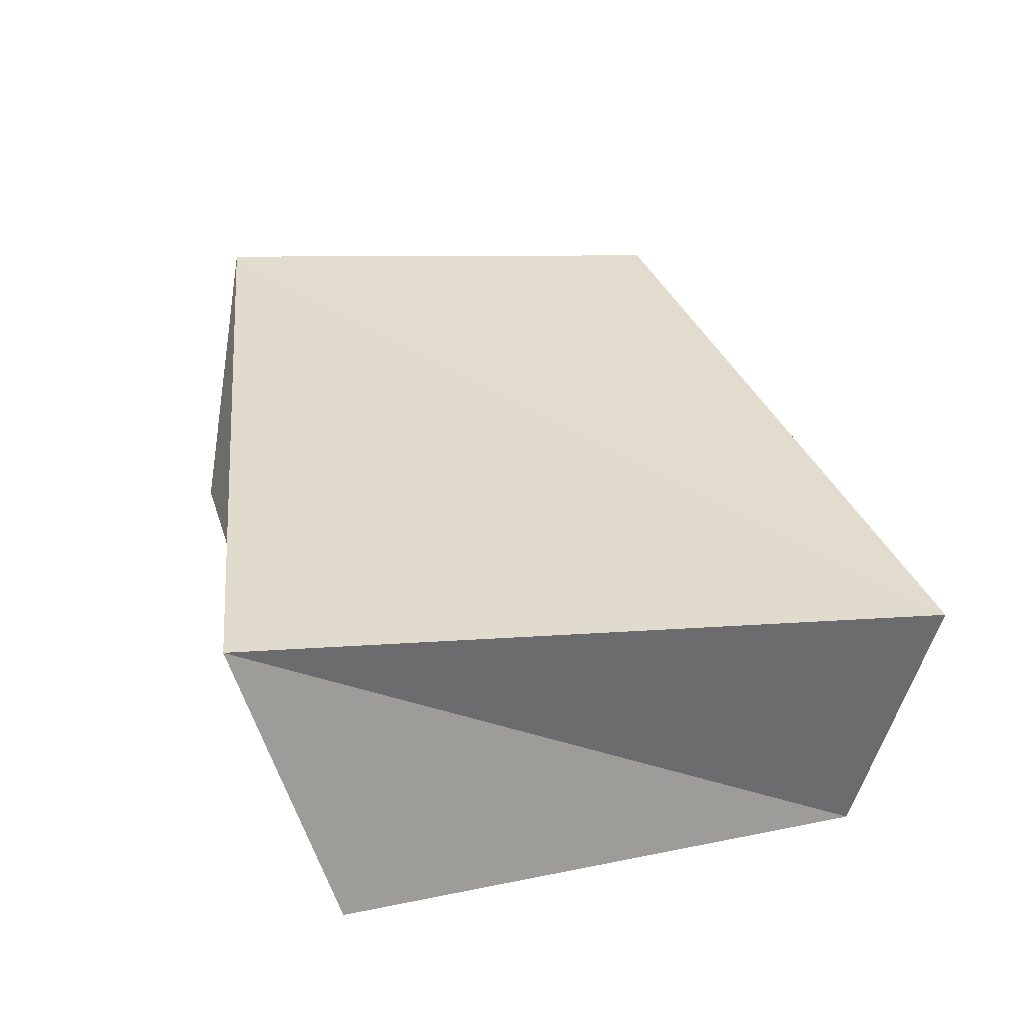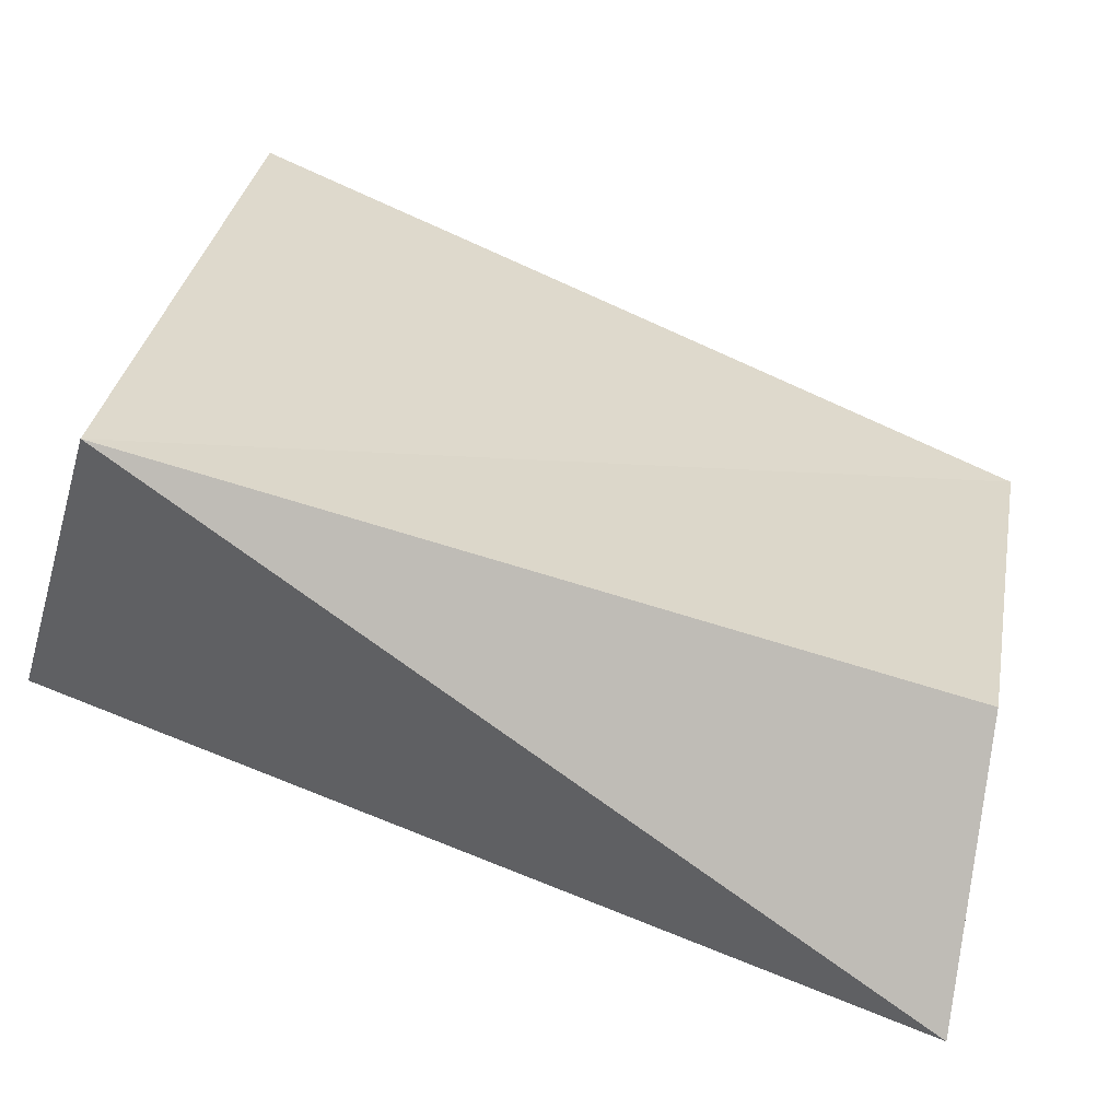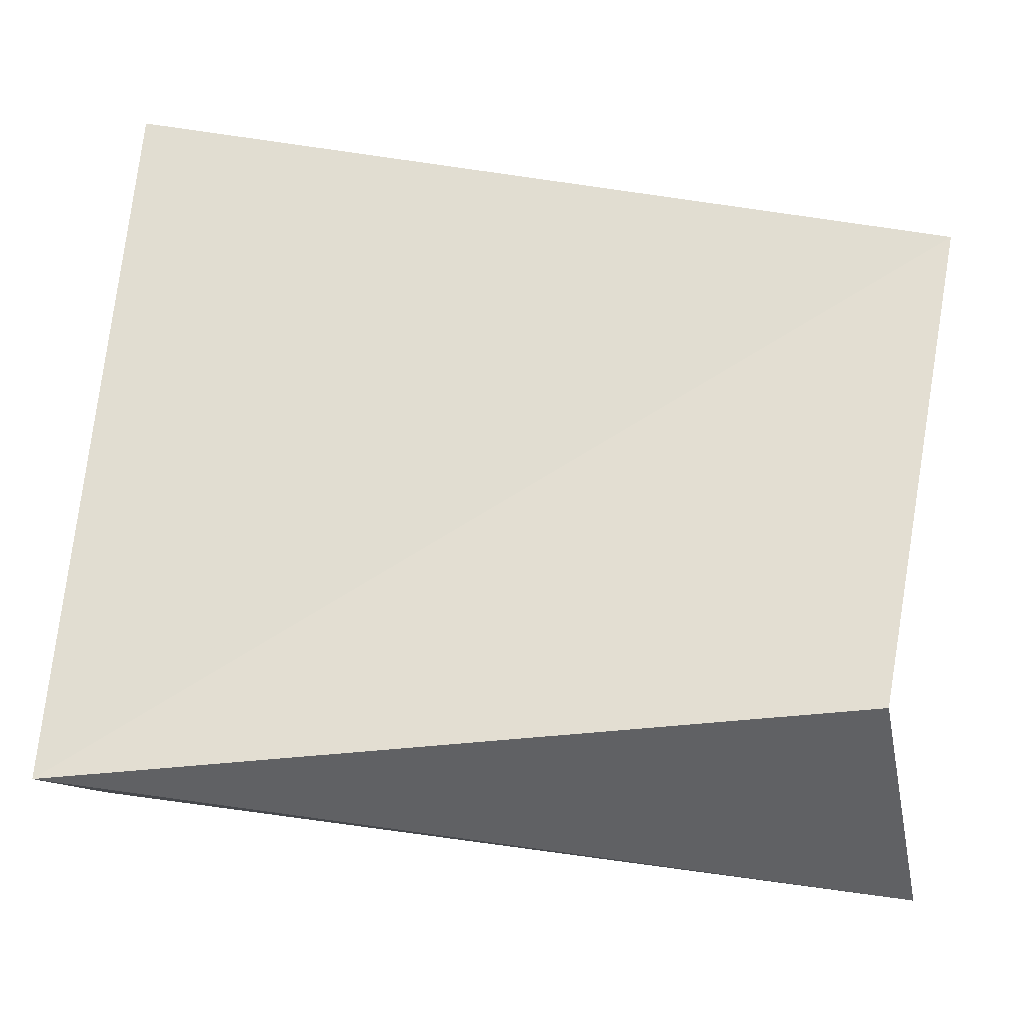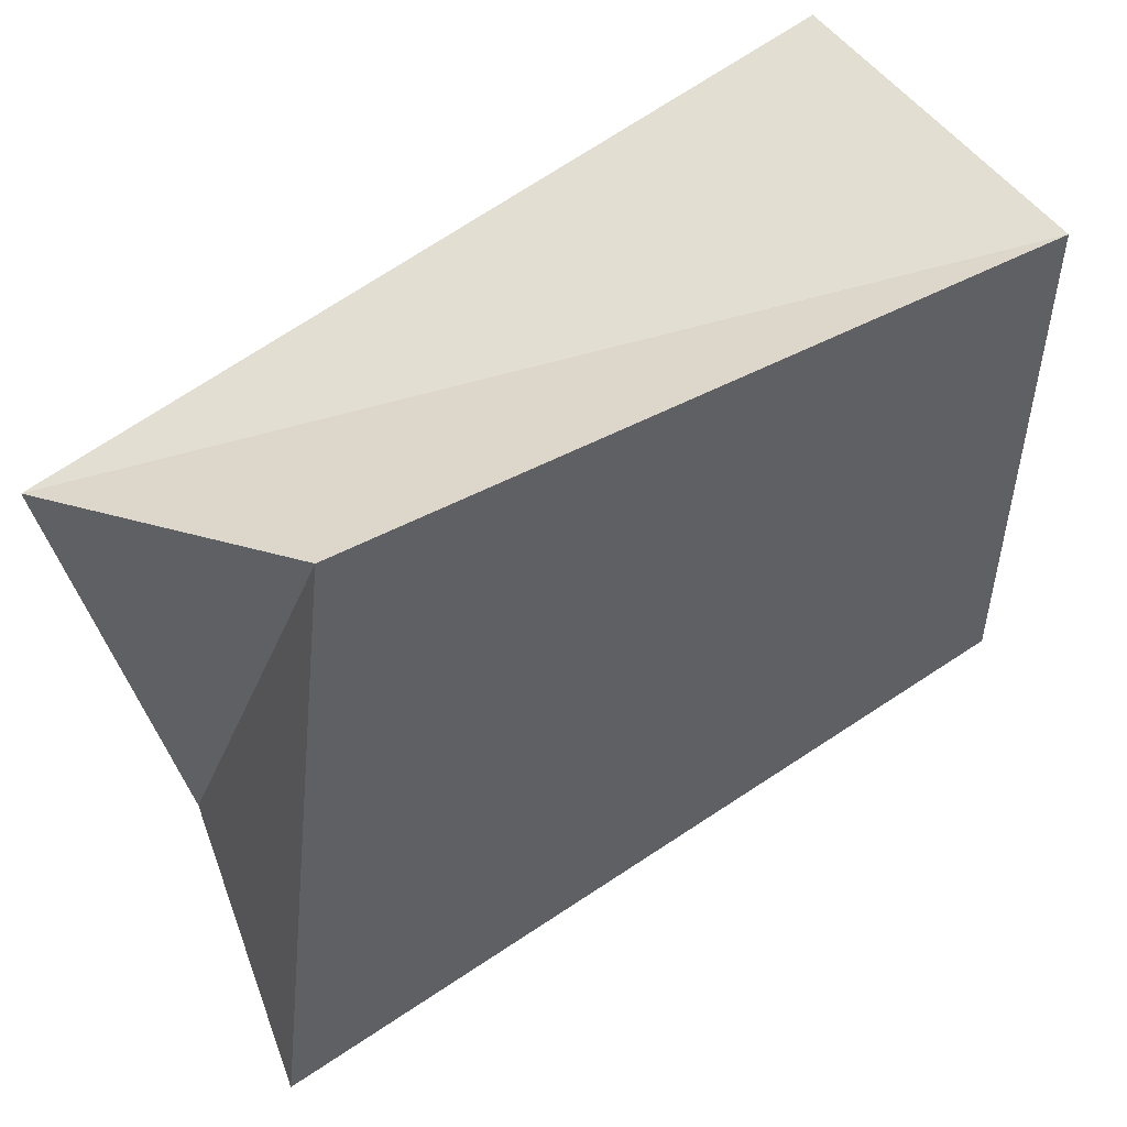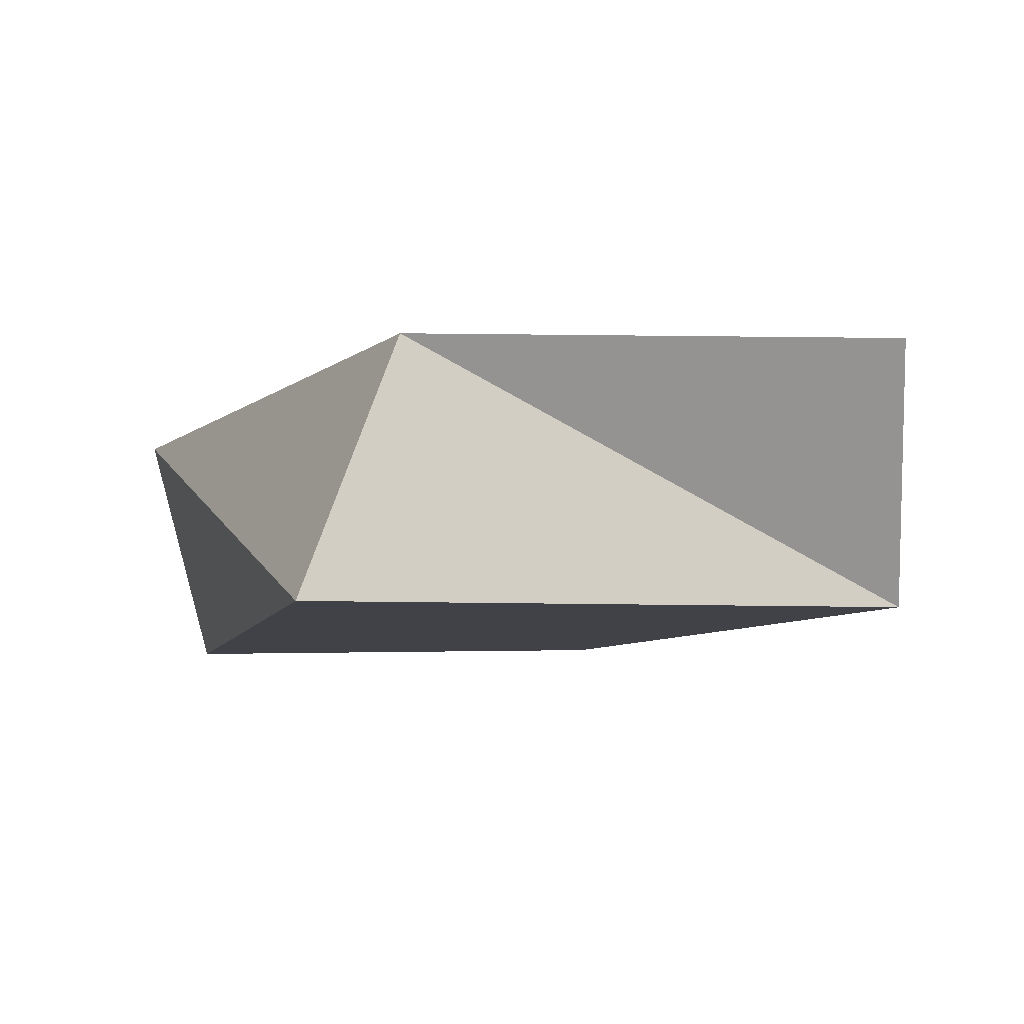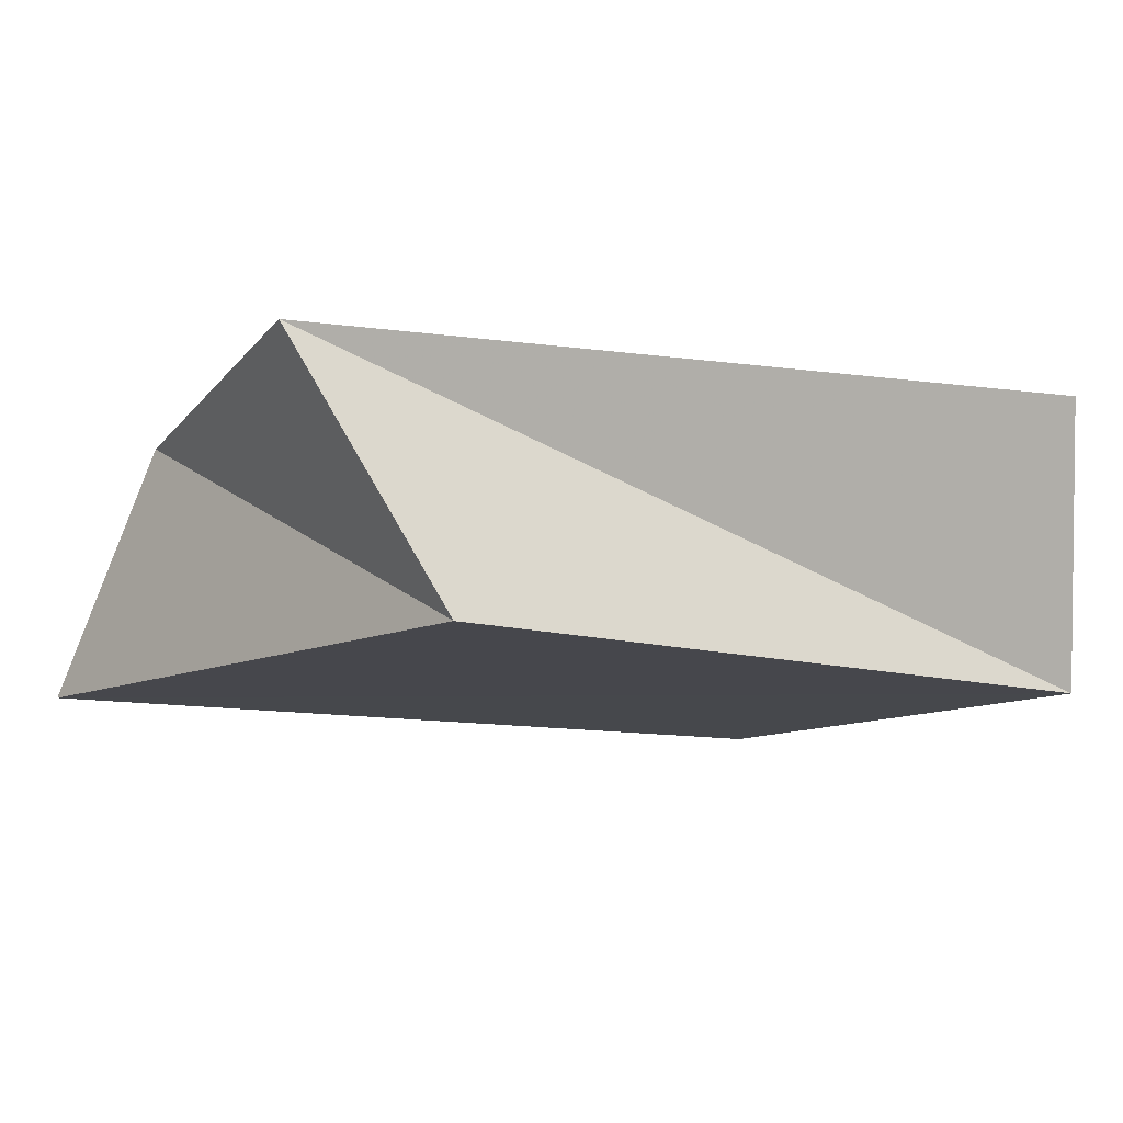
<metadata>
{"format":"obj","ext":"obj","renderer":"f3d","projection":"perspective","resolution":1024,"background":"white","views":[{"elev":33.8,"azim":-104.5,"up":"+Z"},{"elev":-63.3,"azim":-21.4,"up":"+Y"},{"elev":-24.2,"azim":-0.1,"up":"+Y"},{"elev":49.0,"azim":145.7,"up":"+Y"},{"elev":-6.1,"azim":68.0,"up":"+Z"},{"elev":-9.0,"azim":147.2,"up":"+Z"}]}
</metadata>
<code>
v -0.04888 -0.03699 0.01378
v 0.05713 0.03041 0.01703
v 0.0526 -0.04298 -0.01573
v 0.04116 0.03898 -0.01394
v -0.04651 -0.02877 -0.01781
v -0.04917 0.03545 -0.0162
v -0.04115 0.04568 0.01845
v 0.04579 -0.0292 0.01528
f 1 7 5
f 3 1 5
f 5 7 6
f 6 3 5
f 1 2 7
f 8 1 3
f 8 2 1
f 7 2 6
f 4 3 6
f 6 2 4
f 4 8 3
f 2 8 4

</code>
